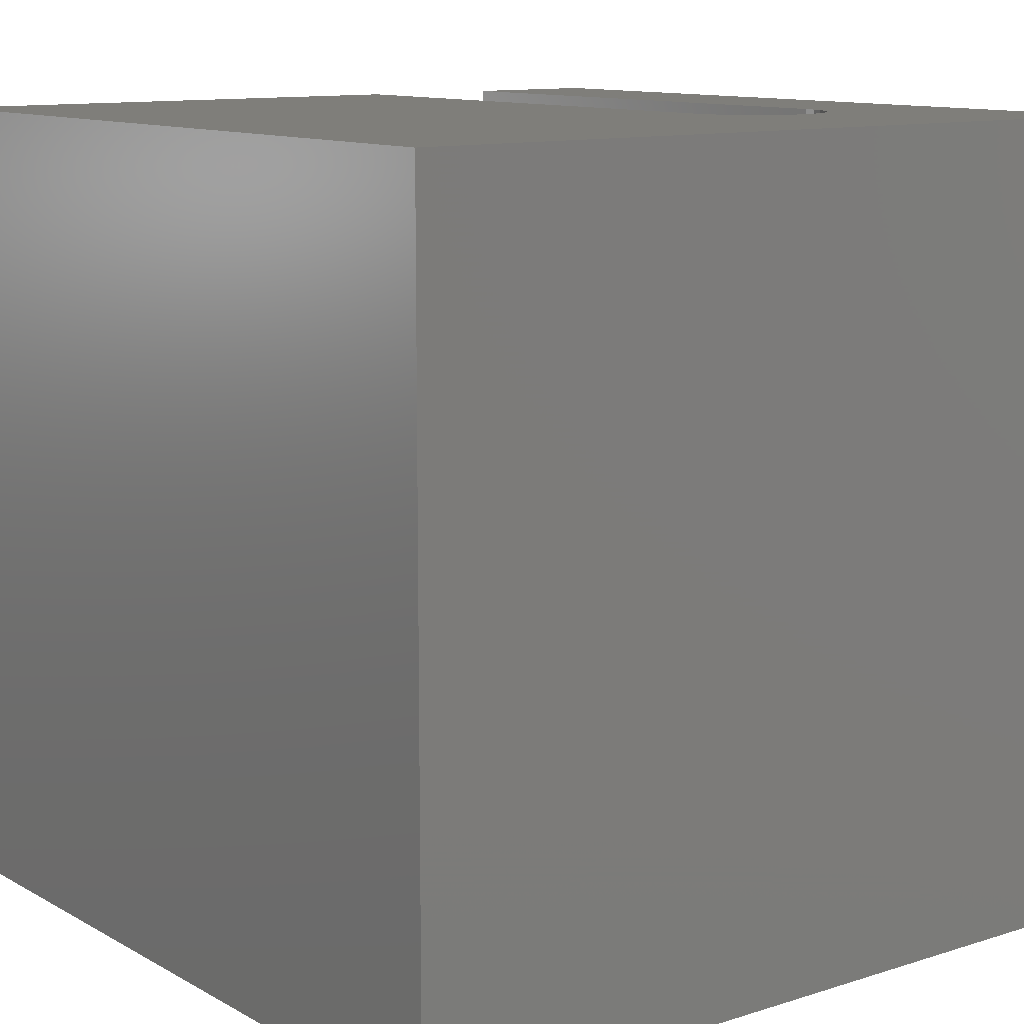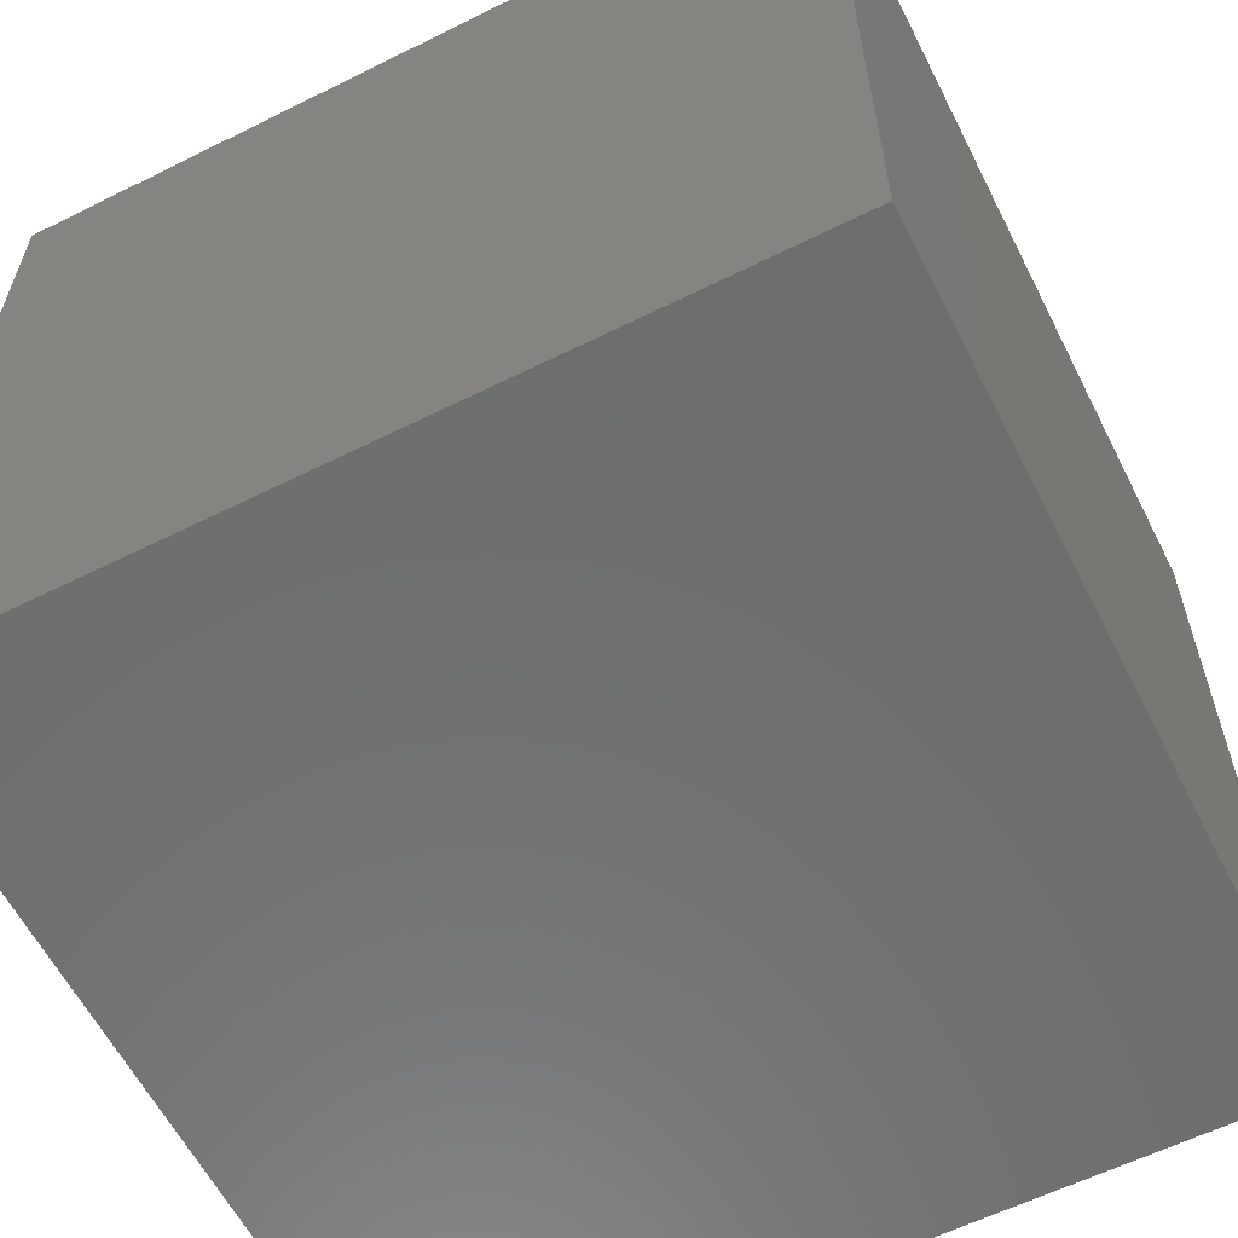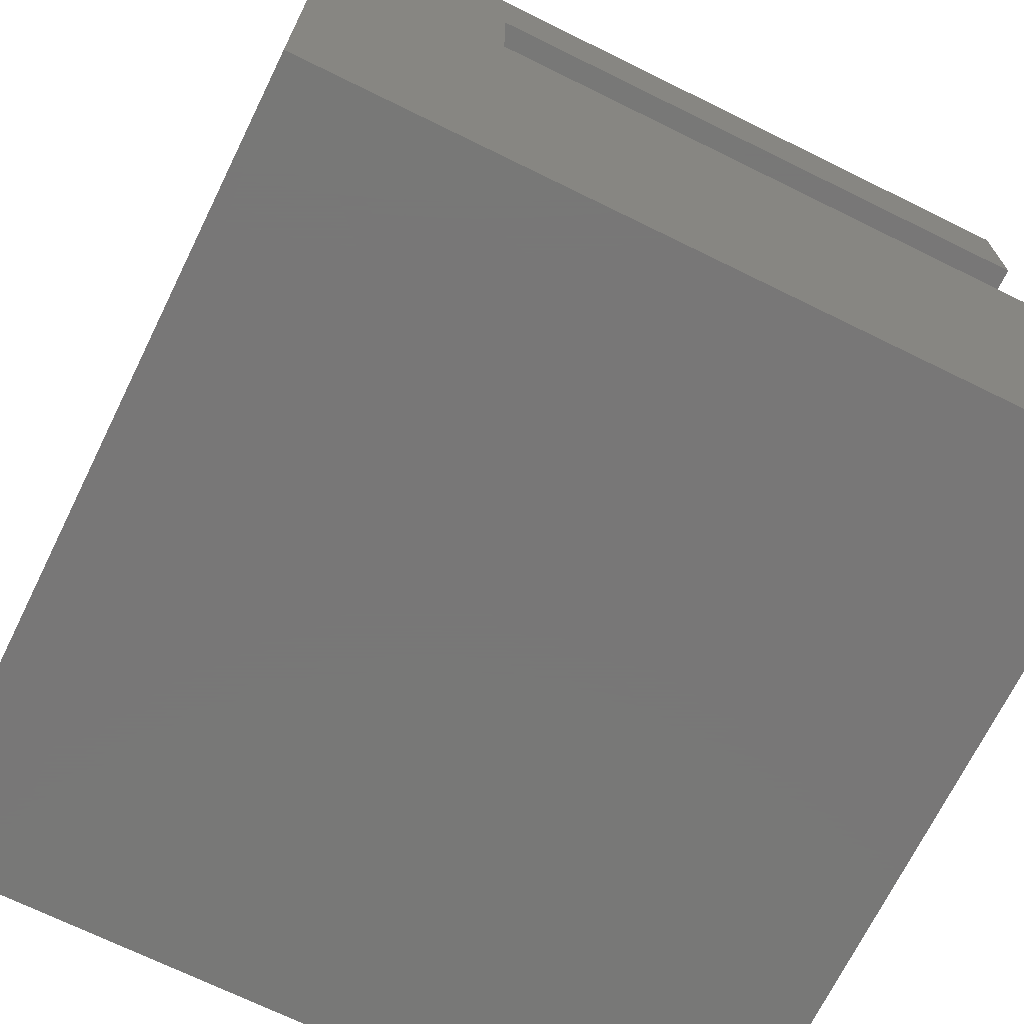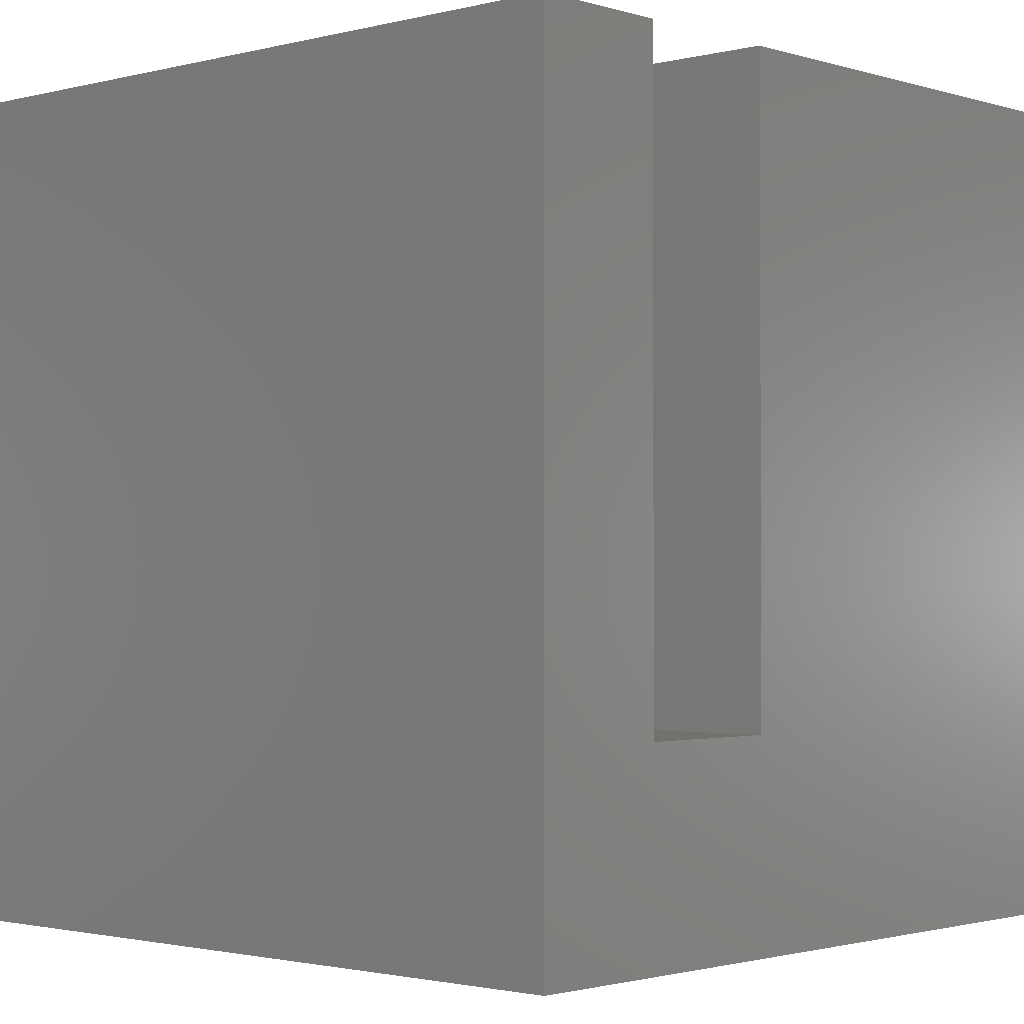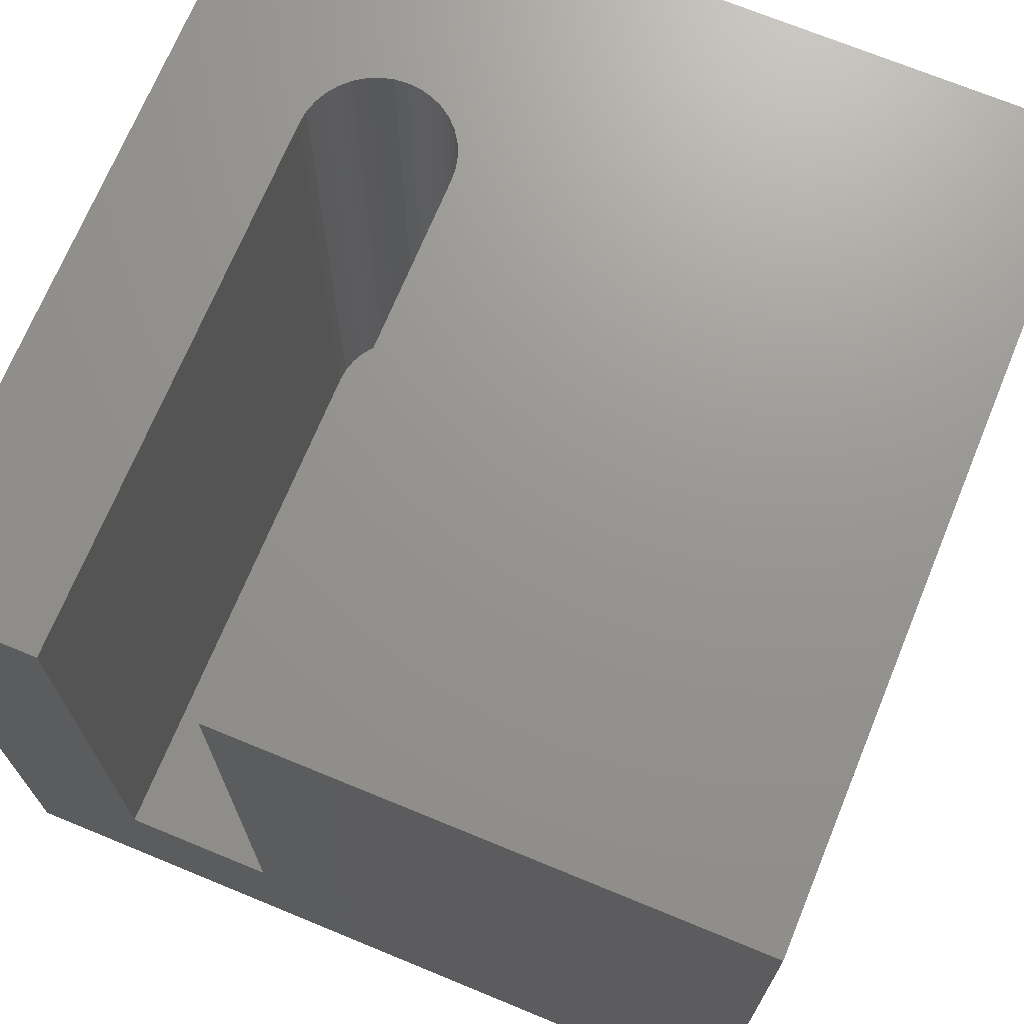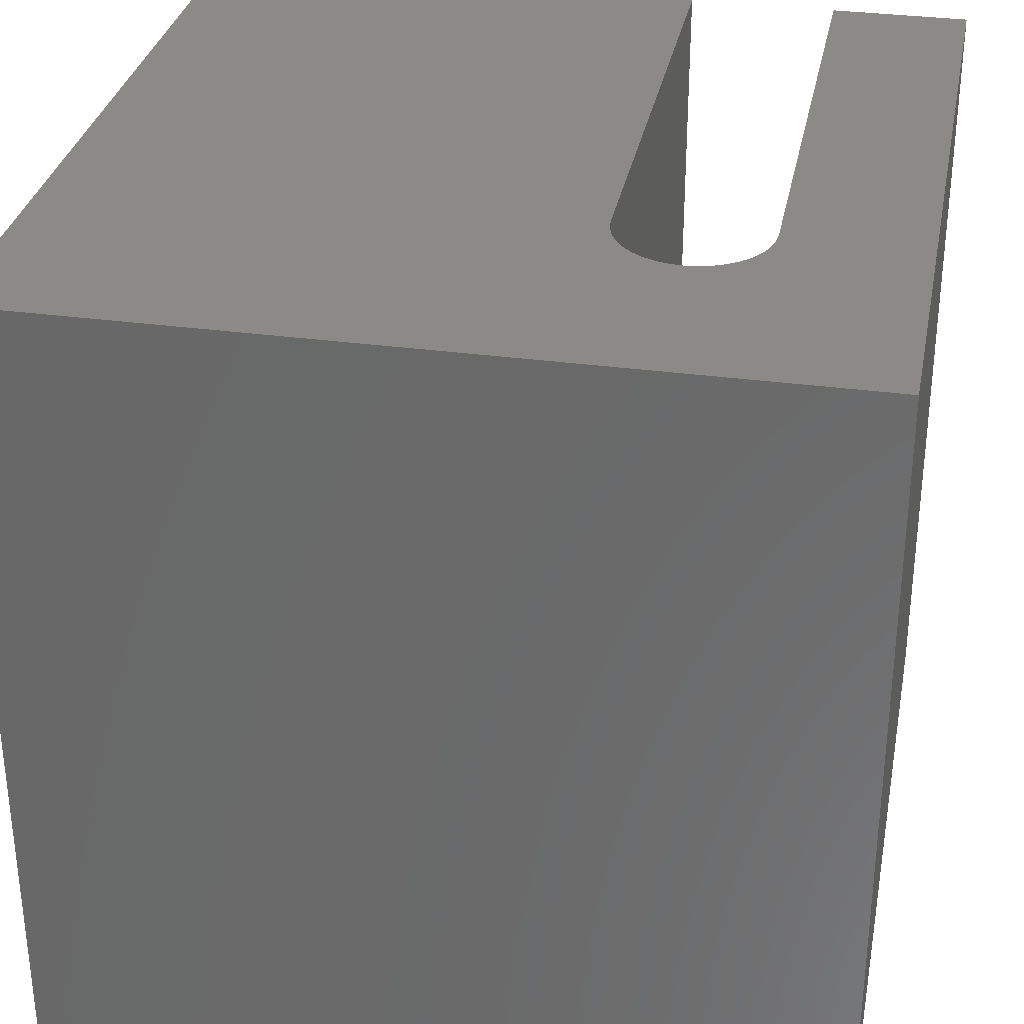
<metadata>
{"format":"stl","ext":"stl","renderer":"f3d","projection":"perspective","resolution":1024,"background":"white","views":[{"elev":11.4,"azim":52.6,"up":"+Z"},{"elev":-60.3,"azim":26.9,"up":"+Z"},{"elev":-70.3,"azim":-116.2,"up":"+Y"},{"elev":-1.7,"azim":-137.6,"up":"+Z"},{"elev":70.6,"azim":-67.6,"up":"+Z"},{"elev":32.0,"azim":100.9,"up":"+Z"}]}
</metadata>
<code>
# stl→obj: 50 verts, 96 faces
v 0 8.288 10
v 0 10 10
v 0 8.288 2.435
v 0 10 0
v 0 6.439 2.435
v 0 0 0
v 0 6.439 10
v 0 0 10
v 6.73 6.439 10
v 10 0 10
v 7.599 7.047 10
v 7.531 6.901 10
v 7.641 7.203 10
v 10 10 10
v 7.655 7.364 10
v 7.439 6.769 10
v 7.325 6.655 10
v 7.193 6.563 10
v 7.047 6.495 10
v 6.891 6.453 10
v 6.891 8.274 10
v 7.047 8.232 10
v 7.193 8.164 10
v 6.73 8.288 10
v 7.531 7.826 10
v 7.599 7.68 10
v 7.641 7.524 10
v 7.325 8.072 10
v 7.439 7.958 10
v 10 10 0
v 10 0 0
v 6.73 8.288 2.435
v 6.73 6.439 2.435
v 6.891 6.453 2.435
v 7.047 6.495 2.435
v 7.193 6.563 2.435
v 7.325 6.655 2.435
v 7.439 6.769 2.435
v 7.531 6.901 2.435
v 7.599 7.047 2.435
v 7.641 7.203 2.435
v 7.599 7.68 2.435
v 7.641 7.524 2.435
v 7.655 7.364 2.435
v 7.325 8.072 2.435
v 7.193 8.164 2.435
v 7.531 7.826 2.435
v 7.439 7.958 2.435
v 7.047 8.232 2.435
v 6.891 8.274 2.435
f 1 2 3
f 3 2 4
f 3 4 5
f 5 4 6
f 5 6 7
f 7 6 8
f 7 8 9
f 9 8 10
f 10 11 12
f 11 10 13
f 13 10 14
f 13 14 15
f 12 16 10
f 10 16 17
f 10 17 18
f 18 19 10
f 10 19 20
f 10 20 9
f 21 22 14
f 14 22 23
f 2 1 14
f 14 1 24
f 14 24 21
f 25 26 14
f 14 26 27
f 14 27 15
f 23 28 14
f 14 28 29
f 14 29 25
f 30 14 31
f 31 14 10
f 4 30 6
f 6 30 31
f 14 30 2
f 2 30 4
f 31 10 6
f 6 10 8
f 32 3 5
f 5 33 32
f 32 33 34
f 32 34 35
f 35 36 32
f 32 36 37
f 32 37 38
f 38 39 32
f 32 39 40
f 32 40 41
f 42 41 43
f 43 41 44
f 41 45 46
f 42 47 41
f 41 47 48
f 41 48 45
f 46 49 41
f 41 49 50
f 41 50 32
f 3 32 1
f 1 32 24
f 33 9 20
f 33 20 34
f 34 20 19
f 34 19 35
f 35 19 18
f 35 18 36
f 36 18 17
f 36 17 37
f 37 17 16
f 37 16 38
f 38 16 12
f 38 12 39
f 39 12 11
f 39 11 40
f 40 11 13
f 40 13 41
f 41 13 15
f 41 15 44
f 44 15 27
f 44 27 43
f 43 27 26
f 43 26 42
f 42 26 25
f 42 25 47
f 47 25 29
f 47 29 48
f 48 29 28
f 48 28 45
f 45 28 23
f 45 23 46
f 46 23 22
f 46 22 49
f 49 22 21
f 49 21 50
f 50 21 24
f 50 24 32
f 33 5 9
f 9 5 7

</code>
